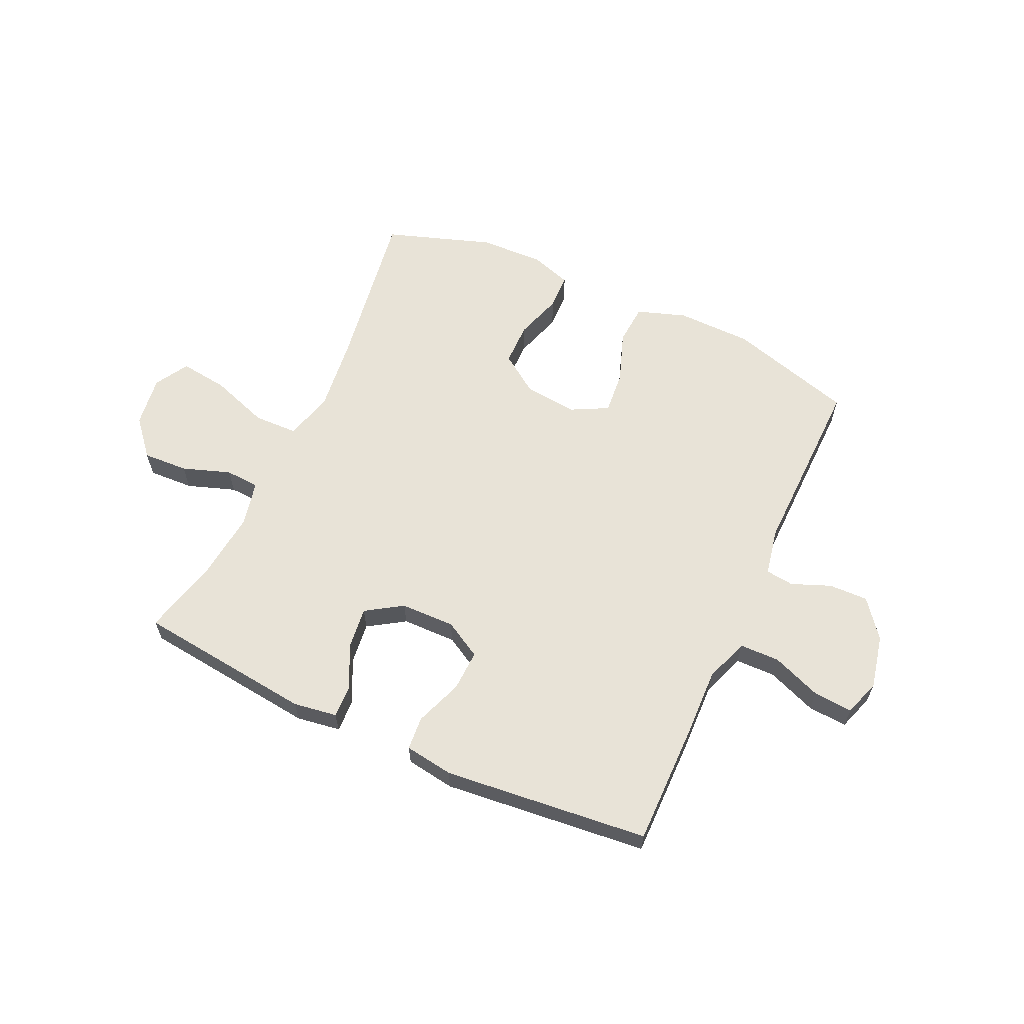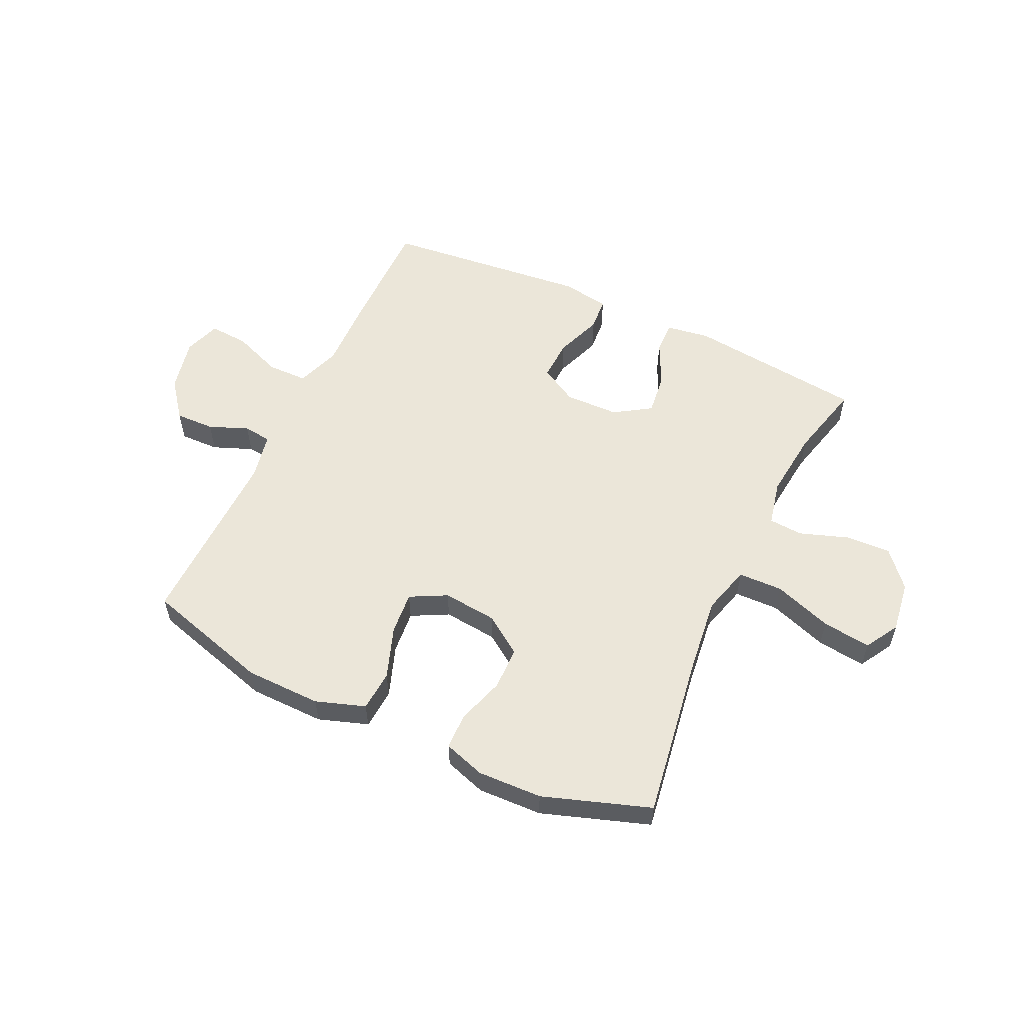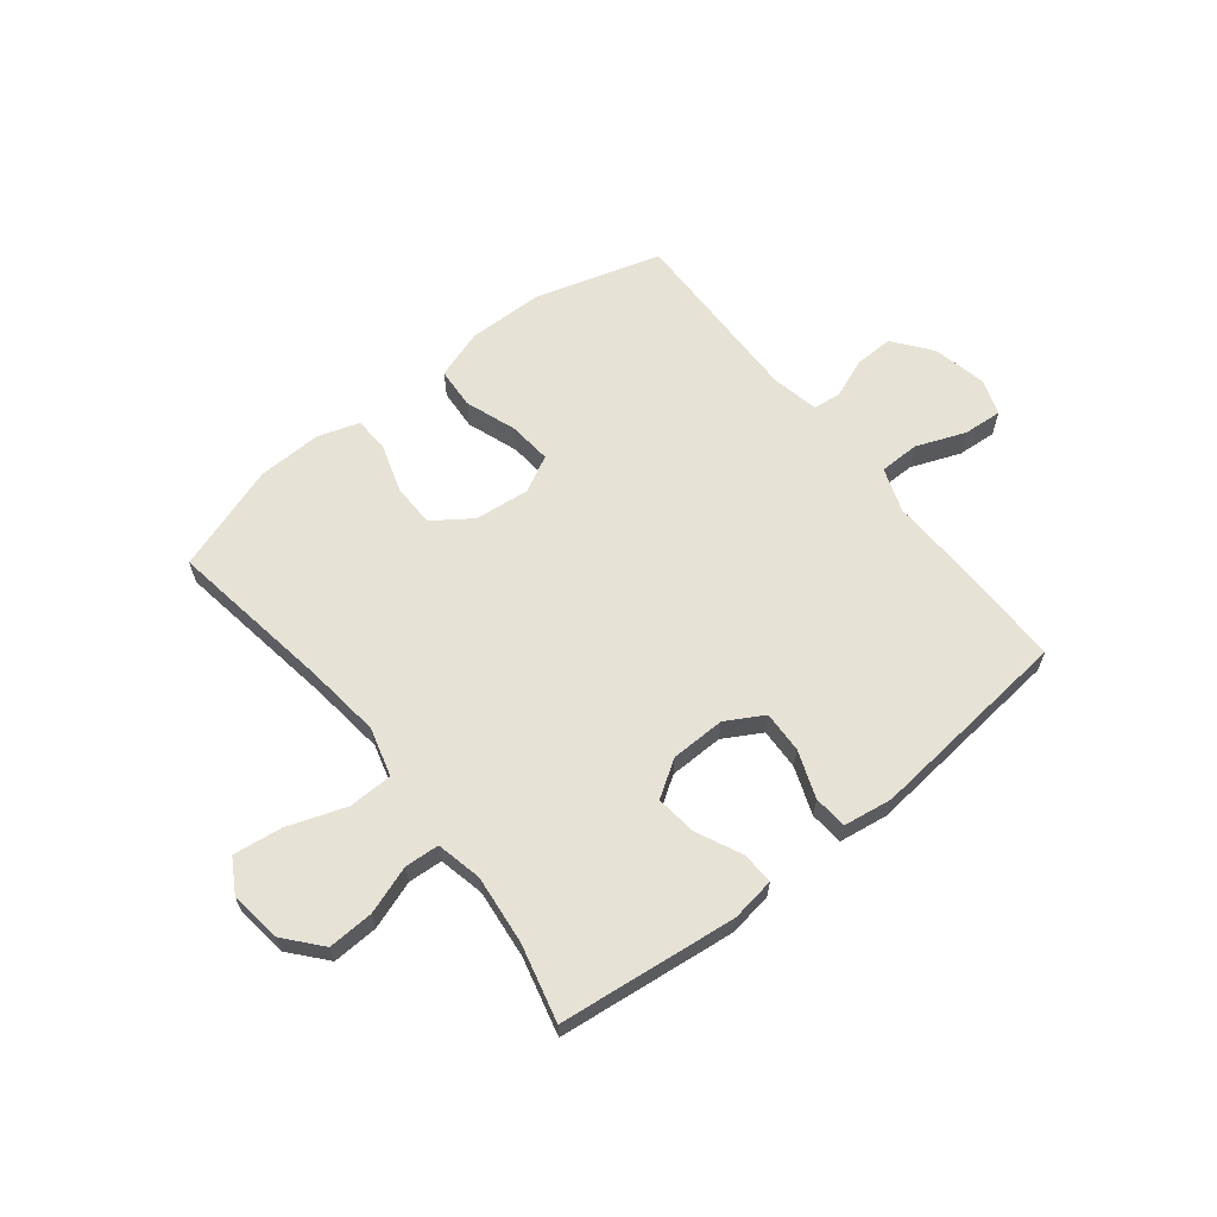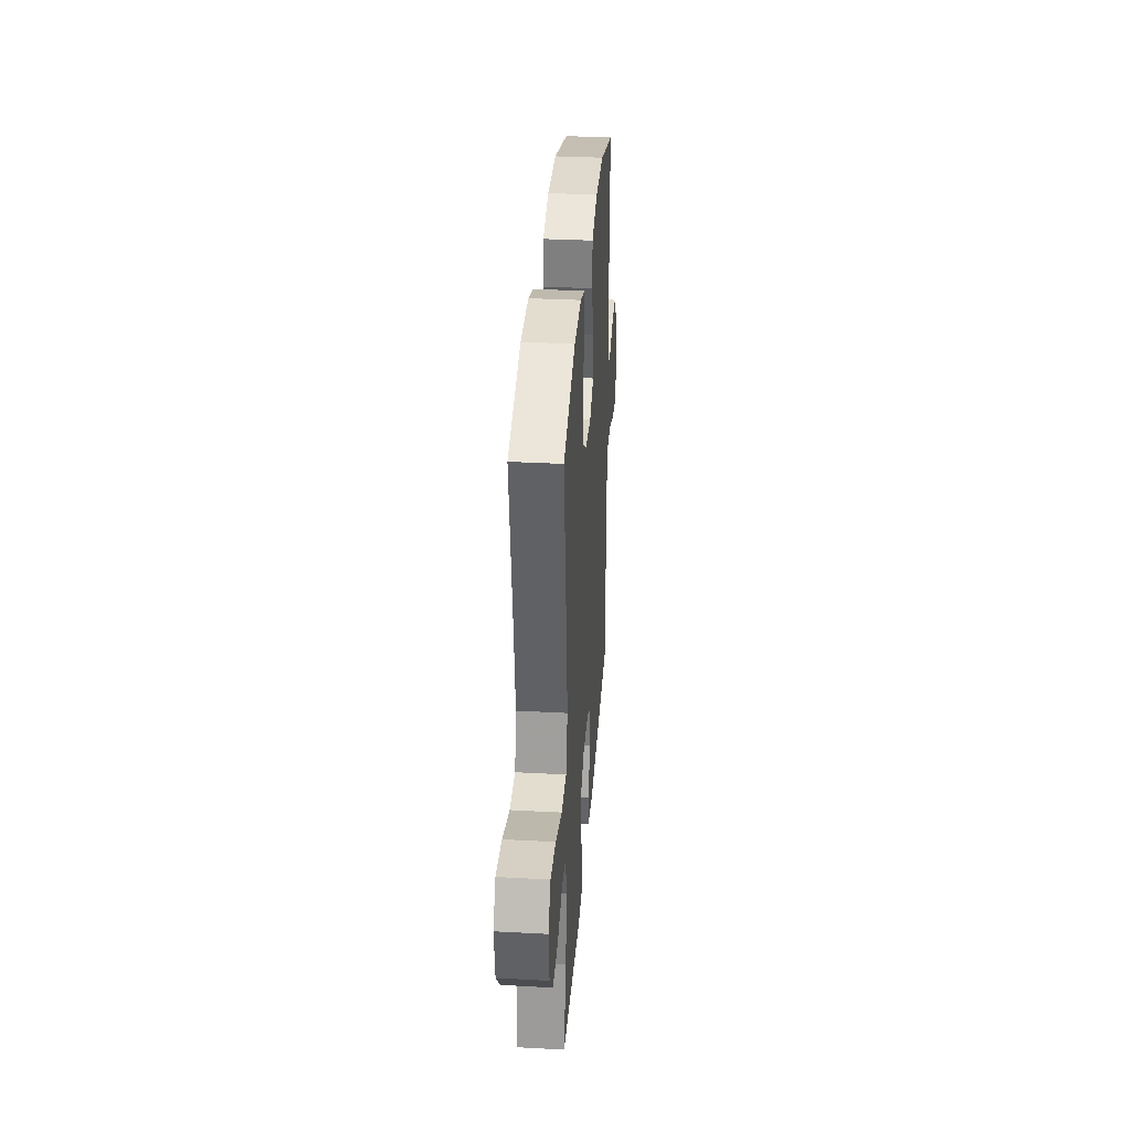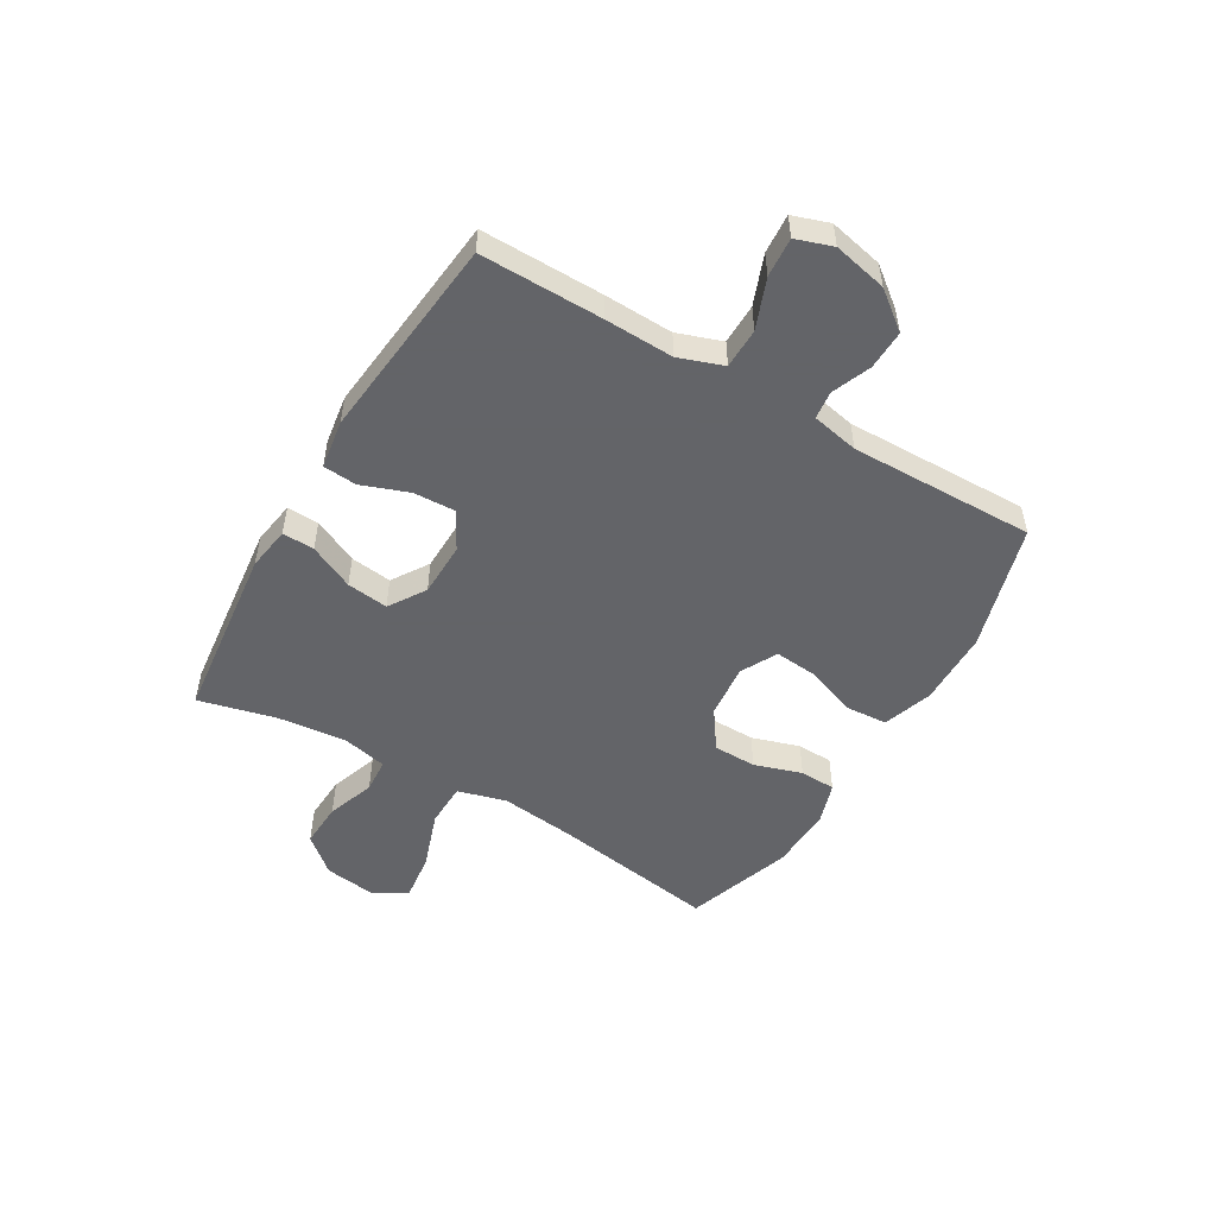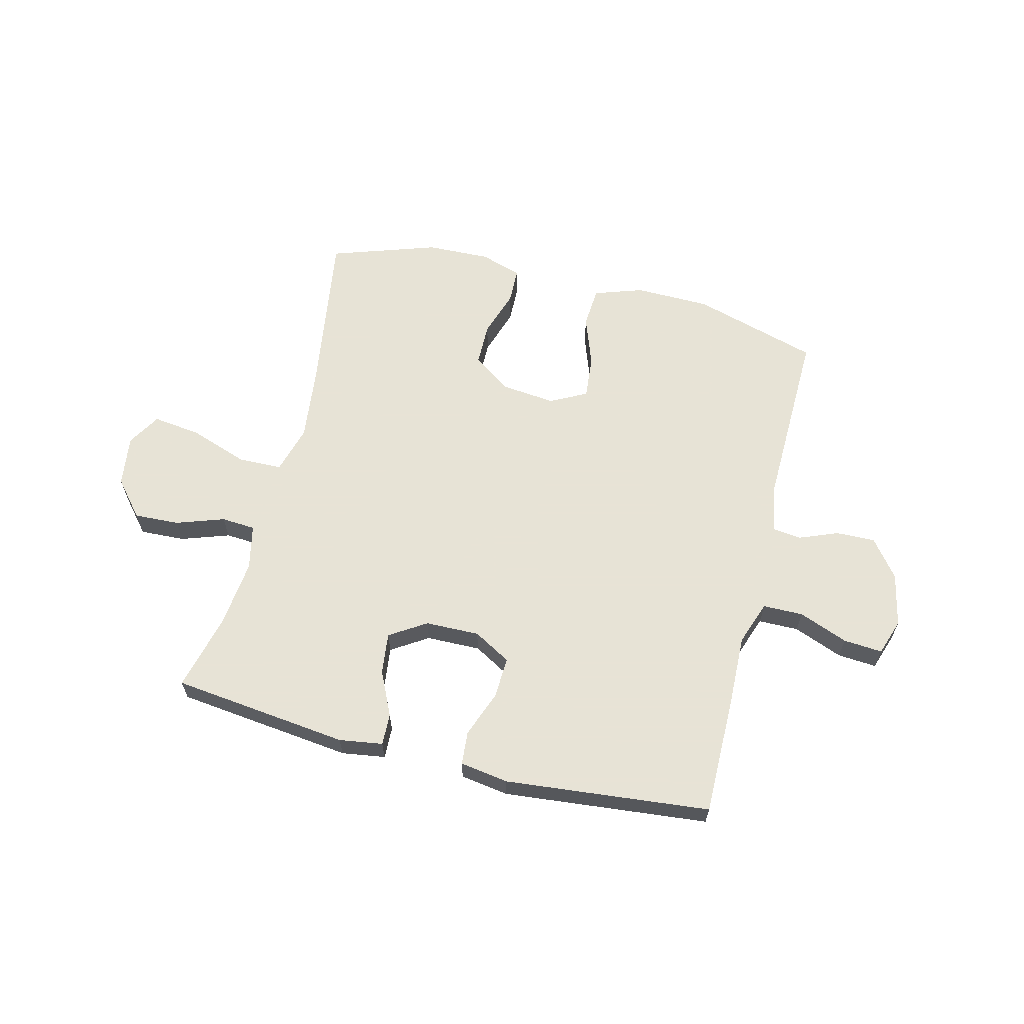
<metadata>
{"format":"obj","ext":"obj","renderer":"f3d","projection":"perspective","resolution":1024,"background":"white","views":[{"elev":61.5,"azim":-155.2,"up":"+Y"},{"elev":55.8,"azim":25.2,"up":"+Y"},{"elev":63.1,"azim":141.7,"up":"+Y"},{"elev":33.5,"azim":94.2,"up":"+Z"},{"elev":-51.3,"azim":-120.5,"up":"+Y"},{"elev":62.6,"azim":-165.8,"up":"+Y"}]}
</metadata>
<code>
v 0.5 0.07 -0.5
v 0.183 0.07 -0.536
v 0.105 0.07 -0.524
v 0.107 0.07 -0.467
v 0.145 0.07 -0.387
v 0.154 0.07 -0.313
v 0.089 0.07 -0.271
v -0.008 0.07 -0.269
v -0.075 0.07 -0.307
v -0.072 0.07 -0.381
v -0.041 0.07 -0.465
v -0.046 0.07 -0.525
v -0.133 0.07 -0.538
v -0.5 0.07 -0.5
v -0.498 0.07 -0.282
v -0.494 0.07 -0.159
v -0.522 0.07 -0.08
v -0.594 0.07 -0.079
v -0.682 0.07 -0.113
v -0.752 0.07 -0.118
v -0.774 0.07 -0.053
v -0.753 0.07 0.043
v -0.701 0.07 0.11
v -0.631 0.07 0.108
v -0.561 0.07 0.08
v -0.511 0.07 0.086
v -0.494 0.07 0.17
v -0.5 0.07 0.5
v -0.275 0.07 0.565
v -0.14 0.07 0.567
v -0.052 0.07 0.537
v -0.047 0.07 0.464
v -0.08 0.07 0.372
v -0.087 0.07 0.295
v -0.022 0.07 0.261
v 0.075 0.07 0.271
v 0.144 0.07 0.319
v 0.145 0.07 0.396
v 0.118 0.07 0.481
v 0.12 0.07 0.545
v 0.194 0.07 0.569
v 0.309 0.07 0.565
v 0.5 0.07 0.5
v 0.454 0.07 0.204
v 0.438 0.07 0.069
v 0.462 0.07 -0.018
v 0.541 0.07 -0.02
v 0.645 0.07 0.016
v 0.732 0.07 0.027
v 0.767 0.07 -0.033
v 0.754 0.07 -0.125
v 0.699 0.07 -0.189
v 0.618 0.07 -0.185
v 0.532 0.07 -0.155
v 0.471 0.07 -0.159
v 0.453 0.07 -0.24
v 0.466 0.07 -0.363
v 0.5 0 -0.5
v 0.183 0 -0.536
v 0.105 0 -0.524
v 0.107 0 -0.467
v 0.145 0 -0.387
v 0.154 0 -0.313
v 0.089 0 -0.271
v -0.008 0 -0.269
v -0.075 0 -0.307
v -0.072 0 -0.381
v -0.041 0 -0.465
v -0.046 0 -0.525
v -0.133 0 -0.538
v -0.5 0 -0.5
v -0.498 0 -0.282
v -0.494 0 -0.159
v -0.522 0 -0.08
v -0.594 0 -0.079
v -0.682 0 -0.113
v -0.752 0 -0.118
v -0.774 0 -0.053
v -0.753 0 0.043
v -0.701 0 0.11
v -0.631 0 0.108
v -0.561 0 0.08
v -0.511 0 0.086
v -0.494 0 0.17
v -0.5 0 0.5
v -0.275 0 0.565
v -0.14 0 0.567
v -0.052 0 0.537
v -0.047 0 0.464
v -0.08 0 0.372
v -0.087 0 0.295
v -0.022 0 0.261
v 0.075 0 0.271
v 0.144 0 0.319
v 0.145 0 0.396
v 0.118 0 0.481
v 0.12 0 0.545
v 0.194 0 0.569
v 0.309 0 0.565
v 0.5 0 0.5
v 0.454 0 0.204
v 0.438 0 0.069
v 0.462 0 -0.018
v 0.541 0 -0.02
v 0.645 0 0.016
v 0.732 0 0.027
v 0.767 0 -0.033
v 0.754 0 -0.125
v 0.699 0 -0.189
v 0.618 0 -0.185
v 0.532 0 -0.155
v 0.471 0 -0.159
v 0.453 0 -0.24
v 0.466 0 -0.363
f 51 52 53 54
f 51 54 55
f 50 51 55
f 47 48 49 50
f 46 47 50 55
f 45 46 55 56
f 41 42 43 44
f 41 44 45
f 38 39 40 41
f 37 38 41 45
f 36 37 45 56
f 30 31 32 33
f 30 33 34
f 27 28 29 30
f 26 27 30 34
f 22 23 24 25
f 22 25 26
f 21 22 26
f 18 19 20 21
f 17 18 21 26
f 16 17 26 34
f 10 11 12 13
f 9 10 13 14
f 8 9 14 15
f 2 3 4 5
f 57 1 2 5
f 57 5 6
f 35 36 56 57
f 35 57 6 7
f 34 35 7 8
f 8 15 16 34
f 111 110 109 108
f 112 111 108
f 112 108 107
f 107 106 105 104
f 112 107 104 103
f 113 112 103 102
f 101 100 99 98
f 102 101 98
f 98 97 96 95
f 102 98 95 94
f 113 102 94 93
f 90 89 88 87
f 91 90 87
f 87 86 85 84
f 91 87 84 83
f 82 81 80 79
f 83 82 79
f 83 79 78
f 78 77 76 75
f 83 78 75 74
f 91 83 74 73
f 70 69 68 67
f 71 70 67 66
f 72 71 66 65
f 62 61 60 59
f 62 59 58 114
f 63 62 114
f 114 113 93 92
f 64 63 114 92
f 65 64 92 91
f 91 73 72 65
f 1 58 59 2
f 2 59 60 3
f 3 60 61 4
f 4 61 62 5
f 5 62 63 6
f 6 63 64 7
f 7 64 65 8
f 8 65 66 9
f 9 66 67 10
f 10 67 68 11
f 11 68 69 12
f 12 69 70 13
f 13 70 71 14
f 14 71 72 15
f 15 72 73 16
f 16 73 74 17
f 17 74 75 18
f 18 75 76 19
f 19 76 77 20
f 20 77 78 21
f 21 78 79 22
f 22 79 80 23
f 23 80 81 24
f 24 81 82 25
f 25 82 83 26
f 26 83 84 27
f 27 84 85 28
f 28 85 86 29
f 29 86 87 30
f 30 87 88 31
f 31 88 89 32
f 32 89 90 33
f 33 90 91 34
f 34 91 92 35
f 35 92 93 36
f 36 93 94 37
f 37 94 95 38
f 38 95 96 39
f 39 96 97 40
f 40 97 98 41
f 41 98 99 42
f 42 99 100 43
f 43 100 101 44
f 44 101 102 45
f 45 102 103 46
f 46 103 104 47
f 47 104 105 48
f 48 105 106 49
f 49 106 107 50
f 50 107 108 51
f 51 108 109 52
f 52 109 110 53
f 53 110 111 54
f 54 111 112 55
f 55 112 113 56
f 56 113 114 57
f 57 114 58 1

</code>
